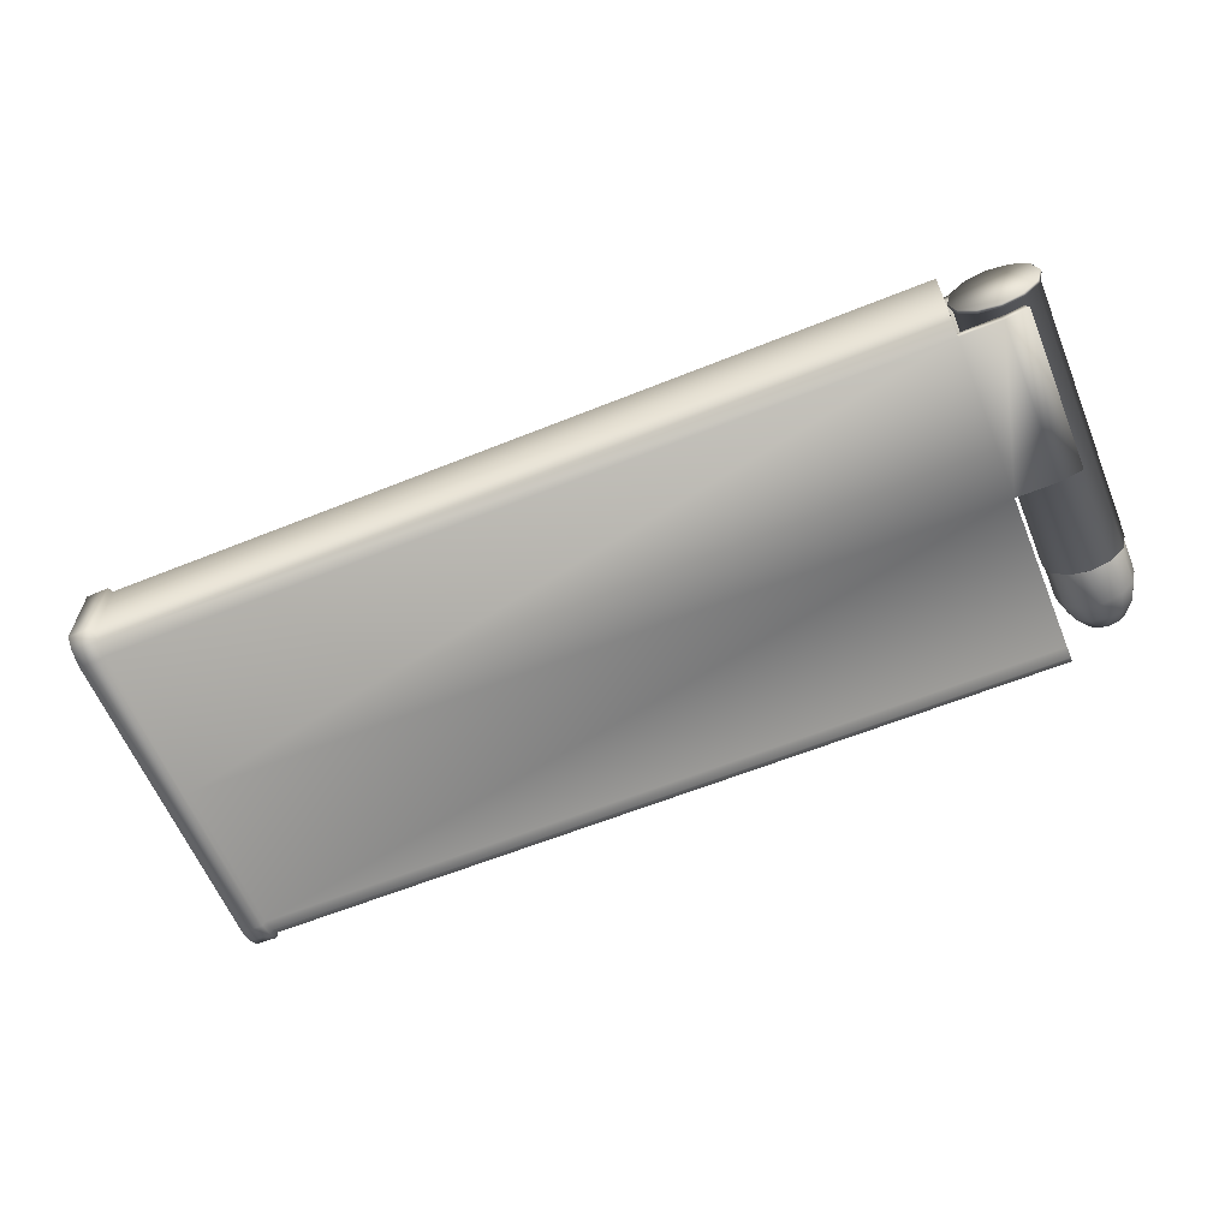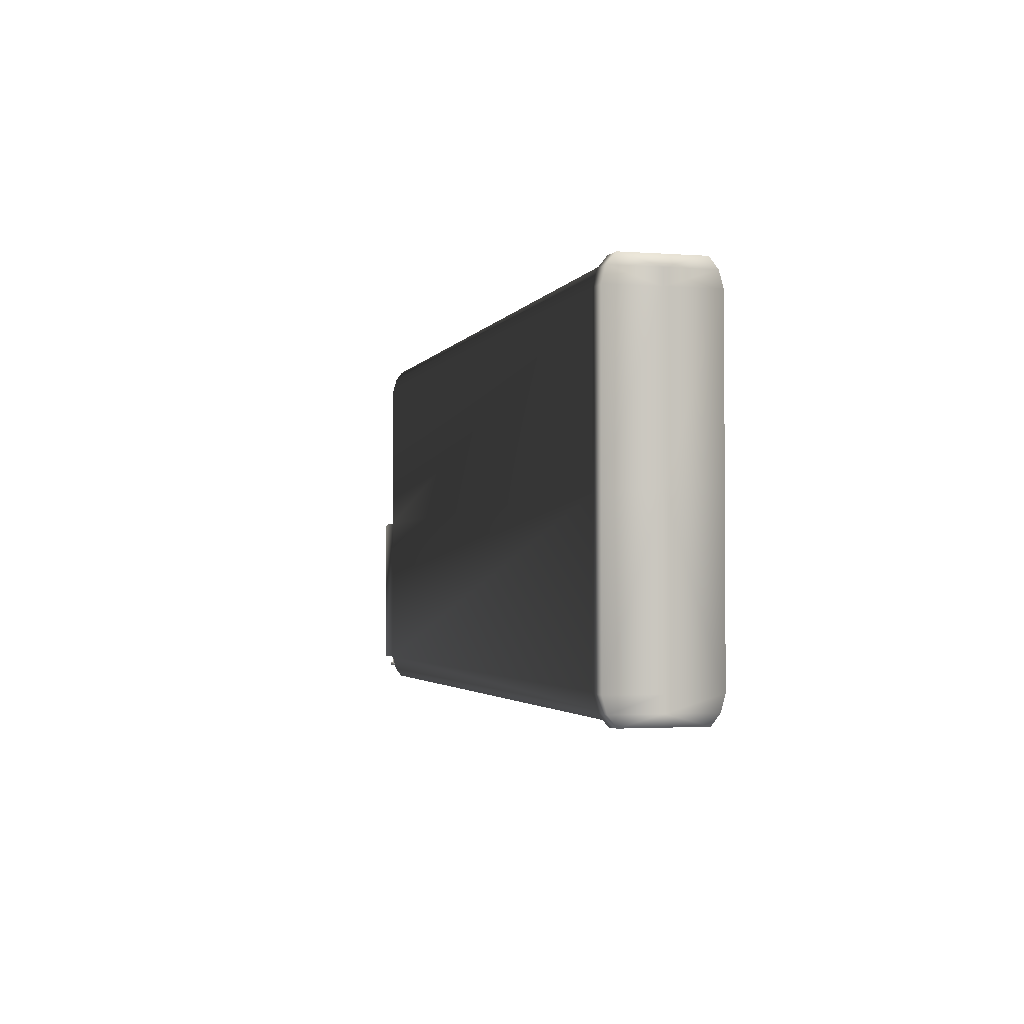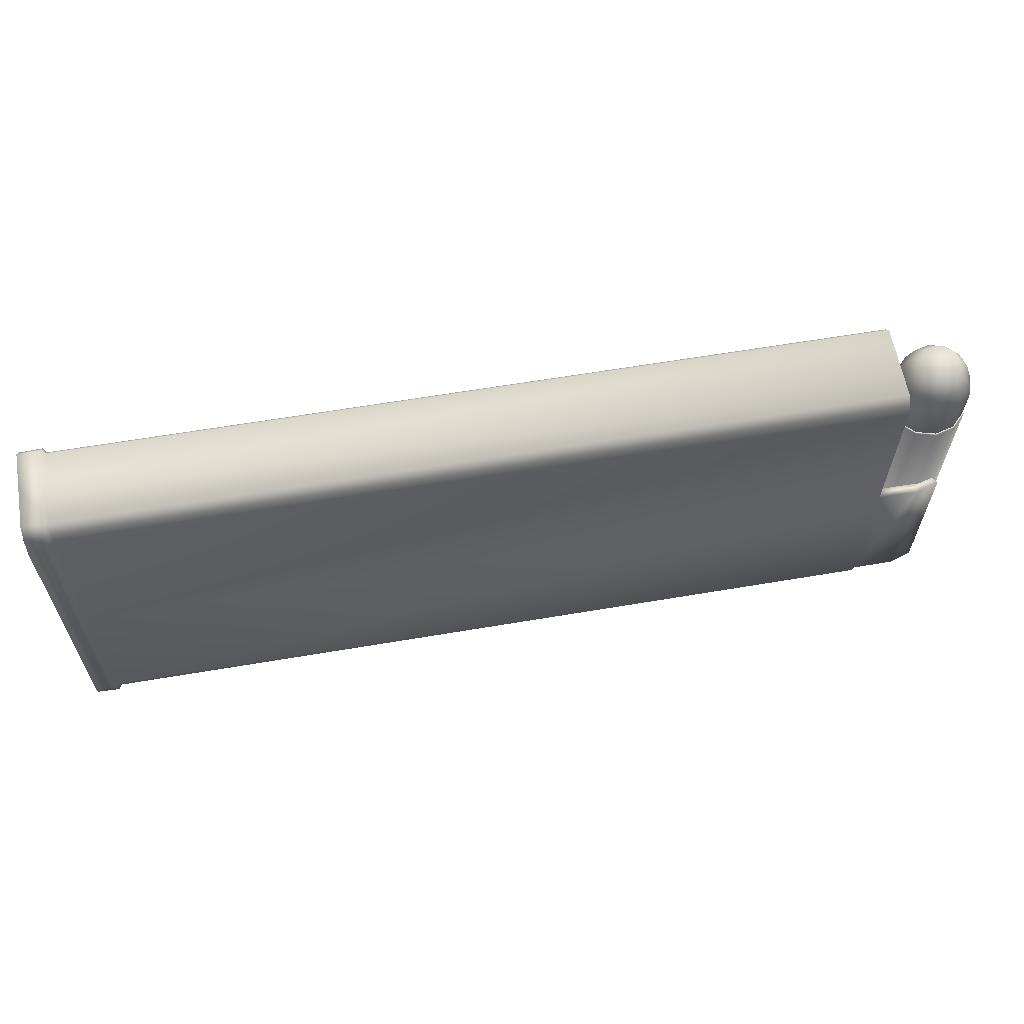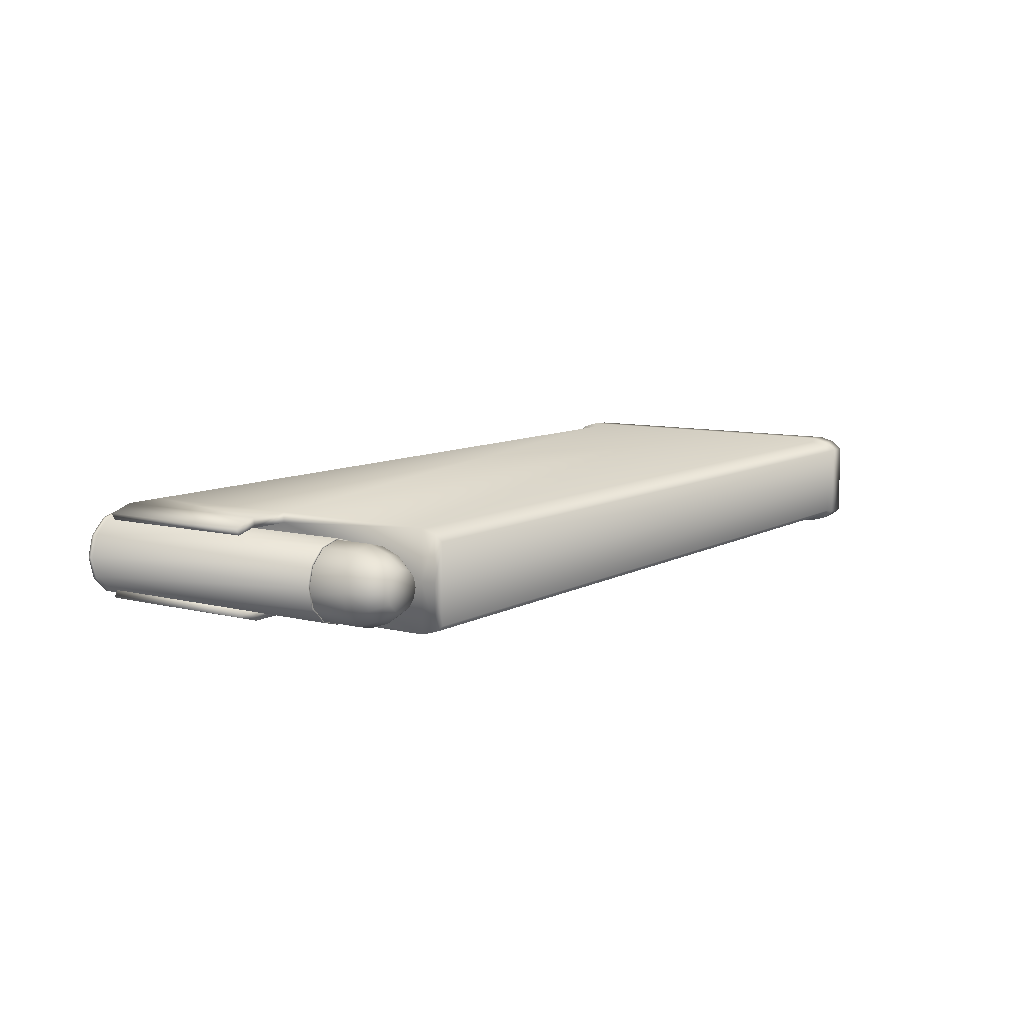
<metadata>
{"format":"obj","ext":"obj","renderer":"f3d","projection":"perspective","resolution":1024,"background":"white","views":[{"elev":-61.4,"azim":22.3,"up":"+Z"},{"elev":-2.3,"azim":-105.1,"up":"+Y"},{"elev":61.8,"azim":-9.8,"up":"+Y"},{"elev":8.8,"azim":124.4,"up":"+Z"}]}
</metadata>
<code>
g 45Casing
v 5.426 -2.246 0.4463
v 5.426 1.315 0.4463
v 5.238 1.315 0.2576
v 5.238 -2.246 0.2576
v 5.684 -2.246 0.5151
v 5.684 1.315 0.5151
v 5.941 -2.246 0.4463
v 5.941 1.315 0.4463
v 5.684 1.315 0.5151
v 5.684 -2.246 0.5151
v 6.129 -2.246 0.2576
v 6.129 1.315 0.2576
v 6.199 -2.246 2.147e-07
v 6.199 1.315 -1.573e-06
v 6.129 -2.246 -0.2576
v 6.129 1.315 -0.2576
v 5.941 -2.246 -0.4463
v 5.941 1.315 -0.4463
v 5.684 -2.246 -0.5151
v 5.684 1.315 -0.5151
v 5.426 -2.246 -0.4463
v 5.426 1.315 -0.4463
v 5.238 -2.246 -0.2576
v 5.238 1.315 -0.2576
v 5.168 -2.246 -1.392e-07
v 5.168 1.315 -1.689e-06
v 5.41 -2.246 0.4758
v 5.41 -2.289 0.4758
v 5.684 -2.289 0.5493
v 5.684 -2.246 0.5493
v 5.684 -2.246 0.5493
v 5.684 -2.289 0.5493
v 5.957 -2.289 0.4758
v 5.957 -2.246 0.4758
v 6.16 -2.289 0.2747
v 6.16 -2.246 0.2747
v 6.234 -2.289 5.681e-07
v 6.234 -2.246 4.489e-07
v 6.16 -2.289 -0.2747
v 6.16 -2.246 -0.2747
v 5.957 -2.289 -0.4758
v 5.957 -2.246 -0.4758
v 5.684 -2.289 -0.5493
v 5.684 -2.246 -0.5493
v 5.41 -2.289 -0.4758
v 5.41 -2.246 -0.4758
v 5.207 -2.289 -0.2747
v 5.207 -2.246 -0.2747
v 5.133 -2.289 -1.583e-08
v 5.133 -2.246 -1.583e-08
v 5.207 -2.289 0.2747
v 5.207 -2.246 0.2747
v 5.207 -2.289 0.2747
v 5.133 -2.289 -1.583e-08
v 5.207 -2.289 -0.2747
v 5.41 -2.289 -0.4758
v 5.684 -2.289 -0.5493
v 5.957 -2.289 -0.4758
v 6.16 -2.289 -0.2747
v 6.234 -2.289 5.681e-07
v 6.16 -2.289 0.2747
v 5.957 -2.289 0.4758
v 5.684 -2.289 0.5493
v 5.41 -2.289 0.4758
v 5.434 1.326 0.4309
v 5.254 1.326 0.2488
v 5.187 1.326 -1.572e-06
v 5.254 1.326 -0.2488
v 5.434 1.326 -0.4309
v 5.684 1.326 -0.4976
v 5.934 1.326 -0.4309
v 6.113 1.326 -0.2488
v 6.18 1.326 -1.571e-06
v 6.113 1.326 0.2488
v 5.934 1.326 0.4309
v 5.684 1.326 0.4976
v 5.684 1.326 0.4976
v 5.434 1.326 0.4309
v 5.434 -0.03543 0.4309
v 5.254 -0.03543 0.2488
v 5.254 1.326 0.2488
v 5.187 -0.03543 -2.235e-08
v 5.187 1.326 -1.572e-06
v 5.187 1.326 -1.572e-06
v 5.187 -0.03543 -2.235e-08
v 5.254 -0.03543 -0.2488
v 5.254 1.326 -0.2488
v 5.434 -0.03543 -0.4309
v 5.434 1.326 -0.4309
v 5.684 -0.03543 -0.4976
v 5.684 1.326 -0.4976
v 5.934 -0.03543 -0.4309
v 5.934 1.326 -0.4309
v 6.113 -0.03543 -0.2488
v 6.113 1.326 -0.2488
v 6.18 -0.03543 9.779e-08
v 6.18 1.326 -1.571e-06
v 6.113 -0.03543 0.2488
v 6.113 1.326 0.2488
v 5.934 -0.03543 0.4309
v 5.934 1.326 0.4309
v 5.684 -0.03543 0.4976
v 5.684 1.326 0.4976
v 5.434 -0.03543 0.4309
v 5.684 -0.03543 0.4976
v 5.934 -0.03543 0.4309
v 6.113 -0.03543 0.2488
v 6.18 -0.03543 9.779e-08
v 6.113 -0.03543 -0.2488
v 5.934 -0.03543 -0.4309
v 5.684 -0.03543 -0.4976
v 5.434 -0.03543 -0.4309
v 5.254 -0.03543 -0.2488
v 5.187 -0.03543 -2.235e-08
v 5.254 -0.03543 0.2488
v 5.684 1.812 -0.4976
v 5.434 1.812 -0.4309
v 5.48 2.074 -0.3523
v 5.684 2.074 -0.4067
v 5.934 1.812 -0.4309
v 5.887 2.074 -0.3523
v 6.113 1.812 -0.2488
v 6.035 2.074 -0.2034
v 6.18 1.812 -6.175e-07
v 6.09 2.074 -1.299e-07
v 6.113 1.812 0.2488
v 6.035 2.074 0.2034
v 5.934 1.812 0.4309
v 5.887 2.074 0.3523
v 5.684 1.812 0.4976
v 5.684 2.074 0.4067
v 5.434 1.812 0.4309
v 5.48 2.074 0.3523
v 5.254 1.812 0.2488
v 5.332 2.074 0.2034
v 5.188 1.812 9.313e-07
v 5.277 2.074 1.278e-06
v 5.254 1.812 -0.2488
v 5.332 2.074 -0.2034
v 5.254 0.458 -0.2488
v 5.434 0.458 -0.4309
v 5.684 0.458 -0.4976
v 5.934 0.458 -0.4309
v 6.113 0.458 -0.2488
v 6.18 0.458 -1.094e-06
v 6.113 0.458 0.2488
v 5.934 0.458 0.4309
v 5.684 0.458 0.4976
v 5.434 0.458 0.4309
v 5.254 0.458 0.2488
v 5.187 0.458 3.353e-07
v 5.684 2.281 -0.2527
v 5.559 2.281 -0.2188
v 5.684 2.293 1.826e-06
v 5.809 2.281 -0.2188
v 5.902 2.281 -0.1263
v 5.938 2.281 3.651e-07
v 5.902 2.281 0.1263
v 5.809 2.281 0.2187
v 5.684 2.281 0.2527
v 5.559 2.281 0.2187
v 5.465 2.281 0.1263
v 5.43 2.281 1.618e-06
v 5.465 2.281 -0.1263
v 5.684 1.812 -0.4976
v 5.684 0.458 -0.4976
v 5.434 0.458 -0.4309
v 5.434 1.812 -0.4309
v 5.934 1.812 -0.4309
v 5.934 0.458 -0.4309
v 6.113 1.812 -0.2488
v 6.113 0.458 -0.2488
v 6.18 1.812 -6.175e-07
v 6.18 0.458 -1.094e-06
v 6.113 1.812 0.2488
v 6.113 0.458 0.2488
v 5.934 1.812 0.4309
v 5.934 0.458 0.4309
v 5.684 1.812 0.4976
v 5.684 0.458 0.4976
v 5.434 1.812 0.4309
v 5.434 0.458 0.4309
v 5.254 1.812 0.2488
v 5.254 0.458 0.2488
v 5.188 1.812 9.313e-07
v 5.187 0.458 3.353e-07
v 5.254 1.812 -0.2488
v 5.254 0.458 -0.2488
v 5.254 0.458 -0.2488
v 5.254 1.812 -0.2488
v -5.965 2.139 -1.234e-07
v -5.965 2.139 -0.6841
v -5.965 1.043e-06 -0.6841
v -5.965 1.043e-06 7.111e-07
v -5.965 -2.344 1.546e-06
v -5.965 -2.486 1.665e-06
v -5.965 -2.486 0.5151
v -5.965 -2.344 0.6265
v -5.668 2.139 -0.6924
v -5.629 2.133 -0.6348
v -5.629 9.842e-07 -0.6348
v -5.668 9.91e-07 -0.6924
v -5.668 -2.348 -0.6338
v -5.668 -2.139 -0.6924
v -5.629 -2.133 -0.6348
v -5.629 -2.322 -0.5825
v -5.668 -2.494 -0.5181
v -5.629 -2.436 -0.4961
v -5.668 -2.494 1.51e-06
v -5.629 -2.436 1.625e-06
v -5.668 -2.494 0.5181
v -5.629 -2.436 1.625e-06
v -5.629 -2.436 0.4961
v -5.668 -2.348 0.6338
v -5.629 -2.322 0.5825
v -5.668 -2.139 0.6924
v -5.629 -2.133 0.6348
v -5.629 9.842e-07 0.6348
v -5.668 9.91e-07 0.6924
v -5.668 2.348 0.6338
v -5.668 2.139 0.6924
v -5.629 2.133 0.6348
v -5.629 2.322 0.5825
v -5.668 2.494 0.5181
v -5.629 2.436 0.4961
v -5.668 2.494 -2.78e-07
v -5.629 2.436 -4.424e-08
v -5.668 2.494 -0.5181
v -5.629 2.436 -0.4961
v -5.668 2.348 -0.6338
v -5.629 2.322 -0.5825
v -5.965 2.139 -0.6841
v -5.965 1.043e-06 -0.6841
v -5.965 -2.344 -0.6265
v -5.965 -2.139 -0.6841
v -5.965 -2.486 -0.5151
v -5.965 -2.486 1.665e-06
v -5.965 -2.486 0.5151
v -5.965 -2.344 0.6265
v -5.965 -2.139 0.6841
v -5.965 1.043e-06 0.6841
v -5.965 2.344 0.6265
v -5.965 2.139 0.6841
v -5.965 2.486 0.5151
v -5.965 2.486 -2.426e-07
v -5.965 2.486 -0.5151
v -5.965 2.344 -0.6265
v -5.965 -2.486 -0.5151
v -5.965 -2.344 -0.6265
v -5.965 1.043e-06 0.6841
v -5.965 2.139 0.6841
v 5.117 -2.133 0.6348
v 5.656 -2.133 0.6348
v 5.656 -1.625e-05 0.6348
v 5.117 -1.615e-05 0.6348
v 5.117 -1.615e-05 -0.6348
v 5.656 -1.625e-05 -0.6348
v 5.656 -2.133 -0.6348
v 5.117 -2.133 -0.6348
v 5.965 -2.133 0.54
v 5.965 -1.63e-05 0.54
v 5.965 -1.63e-05 -0.54
v 5.965 -2.133 -0.54
v 5.117 2.133 -0.6348
v 5.117 2.133 1.052e-07
v 5.117 -1.615e-05 7.013e-07
v 5.117 -1.615e-05 -0.5049
v 5.117 -2.125 0.5049
v 5.117 -2.125 1.536e-06
v 5.117 -1.615e-05 0.5049
v 5.117 -2.125 -0.5049
v 5.117 2.133 0.6348
v 5.637 -1.624e-05 0.5063
v 5.637 -2.133 0.5063
v 5.637 -2.133 -0.5063
v 5.637 -1.624e-05 -0.5063
v 5.902 -1.629e-05 0.4268
v 5.902 -2.133 0.4268
v 5.902 -2.133 -0.4268
v 5.902 -1.629e-05 -0.4268
v 5.117 -1.615e-05 -0.6348
v 5.117 -1.615e-05 0.6348
v 5.117 -2.133 0.6348
v 5.117 -2.322 0.5825
v 5.117 -2.322 -0.5825
v 5.117 -2.133 -0.6348
v 5.117 -2.125 0.5049
v 5.637 -2.133 0.5063
v 5.637 -1.624e-05 0.5063
v 5.117 -1.615e-05 0.5049
v 5.117 -1.615e-05 -0.5049
v 5.637 -1.624e-05 -0.5063
v 5.637 -2.133 -0.5063
v 5.117 -2.125 -0.5049
v 5.902 -2.133 0.4268
v 5.902 -1.629e-05 0.4268
v 5.902 -1.629e-05 -0.4268
v 5.902 -2.133 -0.4268
v 5.902 -1.629e-05 -0.4268
v 5.902 -2.133 -0.4268
v 5.902 -2.133 0.4268
v 5.902 -1.629e-05 0.4268
v 5.117 2.133 -0.6348
v 5.117 2.133 0.6348
v -5.629 -2.436 1.625e-06
v -5.629 -2.436 -0.4961
v 5.117 -2.436 -0.4961
v 5.117 -2.436 1.774e-06
v 5.117 2.322 -0.5825
v 5.117 -2.322 0.5825
v 5.117 2.436 -0.4961
v 5.117 -2.436 0.4961
v 5.117 2.436 0.4961
v 5.117 2.436 1.052e-07
v -5.629 2.436 -4.424e-08
v -5.629 2.436 0.4961
v 5.117 2.436 -0.4961
v -5.629 2.436 -0.4961
v 5.117 -2.322 -0.5825
v 5.117 2.322 0.5825
v 5.117 -2.436 -0.4961
v 5.117 2.436 0.4961
v 5.117 -2.436 0.4961
v -5.629 -2.436 0.4961
v 5.117 2.436 -0.4961
v 5.117 2.436 1.052e-07
v 5.117 2.322 2.244e-07
v 5.117 2.322 -0.5825
v 5.117 2.436 0.4961
v 5.117 2.322 0.5825
v 5.117 -2.436 0.4961
v 5.117 -2.436 1.774e-06
v 5.117 -2.322 1.655e-06
v 5.117 -2.436 -0.4961
v -5.965 -2.139 0.6841
v -5.965 -2.139 1.426e-06
v -5.965 -2.139 -0.6841
v -5.965 2.486 0.5151
v -5.965 2.486 -2.426e-07
v -5.965 2.344 -1.234e-07
v -5.965 2.344 0.6265
v -5.965 2.486 -0.5151
v -5.965 2.344 -0.6265
f 31 32 33
f 33 34 31
f 10 31 34
f 34 33 35
f 35 36 34
f 7 34 36
f 34 7 10
f 9 10 7
f 36 35 37
f 37 38 36
f 11 36 38
f 36 11 7
f 7 8 9
f 8 7 11
f 76 9 8
f 38 37 39
f 39 40 38
f 13 38 40
f 38 13 11
f 11 12 8
f 12 11 13
f 75 8 12
f 8 75 76
f 40 39 41
f 41 42 40
f 15 40 42
f 40 15 13
f 13 14 12
f 14 13 15
f 74 12 14
f 12 74 75
f 42 41 43
f 43 44 42
f 17 42 44
f 42 17 15
f 15 16 14
f 16 15 17
f 73 14 16
f 14 73 74
f 44 43 45
f 45 46 44
f 19 44 46
f 44 19 17
f 17 18 16
f 18 17 19
f 72 16 18
f 16 72 73
f 46 45 47
f 47 48 46
f 21 46 48
f 46 21 19
f 19 20 18
f 20 19 21
f 71 18 20
f 18 71 72
f 48 47 49
f 49 50 48
f 23 48 50
f 48 23 21
f 21 22 20
f 22 21 23
f 70 20 22
f 20 70 71
f 50 49 51
f 51 52 50
f 25 50 52
f 50 25 23
f 23 24 22
f 24 23 25
f 69 22 24
f 22 69 70
f 52 51 28
f 25 26 24
f 52 4 25
f 26 25 4
f 68 24 26
f 24 68 69
f 28 27 52
f 1 4 52
f 52 27 1
f 3 4 1
f 4 3 26
f 67 26 3
f 26 67 68
f 27 28 29
f 29 30 27
f 1 27 30
f 1 2 3
f 30 5 1
f 2 1 5
f 66 3 2
f 3 66 67
f 5 6 2
f 65 2 6
f 2 65 66
f 6 77 65
f 53 54 55
f 53 55 57
f 55 56 57
f 53 57 61
f 53 61 63
f 64 53 63
f 61 62 63
f 57 59 61
f 57 58 59
f 59 60 61
f 82 83 81
f 81 80 82
f 80 81 78
f 78 79 80
f 79 78 103
f 103 102 79
f 102 103 101
f 101 100 102
f 100 101 99
f 99 98 100
f 98 99 97
f 97 96 98
f 96 97 95
f 95 94 96
f 94 95 93
f 93 92 94
f 92 93 91
f 91 90 92
f 90 91 89
f 89 88 90
f 88 89 87
f 87 86 88
f 86 87 84
f 84 85 86
f 104 105 106
f 104 106 108
f 106 107 108
f 104 108 112
f 104 112 114
f 104 114 115
f 112 113 114
f 108 110 112
f 108 109 110
f 110 111 112
f 140 141 142
f 140 142 150
f 140 150 151
f 142 146 150
f 142 144 146
f 142 143 144
f 144 145 146
f 146 148 150
f 148 149 150
f 146 147 148
f 187 188 186
f 186 185 187
f 185 186 184
f 184 183 185
f 183 184 182
f 182 181 183
f 181 182 180
f 180 179 181
f 179 180 178
f 178 177 179
f 177 178 176
f 176 175 177
f 175 176 174
f 174 173 175
f 173 174 172
f 172 171 173
f 171 172 170
f 170 169 171
f 169 170 166
f 166 165 169
f 165 166 167
f 167 168 165
f 168 167 189
f 189 190 168
f 208 210 209
f 209 207 208
f 206 208 207
f 321 208 206
f 206 319 321
f 259 319 206
f 207 203 206
f 205 206 203
f 206 205 259
f 203 207 236
f 207 209 237
f 237 236 207
f 203 204 205
f 236 234 203
f 204 203 234
f 205 204 202
f 202 201 205
f 259 205 201
f 238 237 209
f 234 235 204
f 204 235 233
f 233 202 204
f 201 202 199
f 202 233 232
f 232 199 202
f 199 200 201
f 230 199 232
f 231 200 199
f 199 230 231
f 256 201 200
f 201 256 259
f 200 303 256
f 303 200 231
f 232 247 230
f 229 231 230
f 230 228 229
f 228 230 247
f 231 309 303
f 311 309 231
f 231 229 311
f 247 246 228
f 227 229 228
f 228 226 227
f 226 228 246
f 246 245 226
f 225 227 226
f 226 224 225
f 224 226 245
f 245 244 224
f 223 225 224
f 224 220 223
f 220 224 244
f 322 225 223
f 244 242 220
f 222 223 220
f 223 320 322
f 320 223 222
f 220 221 222
f 221 220 242
f 242 243 221
f 222 304 320
f 222 221 219
f 219 218 222
f 304 222 218
f 241 219 221
f 221 243 241
f 218 255 304
f 218 219 216
f 219 241 240
f 240 216 219
f 216 217 218
f 255 218 217
f 215 217 216
f 216 214 215
f 214 216 240
f 240 239 214
f 217 215 310
f 310 252 217
f 217 252 255
f 213 215 214
f 312 310 215
f 215 213 312
f 214 211 213
f 211 214 239
f 239 238 211
f 212 213 211
f 211 209 212
f 209 211 238
f 252 253 254
f 253 252 287
f 254 255 252
f 287 288 253
f 261 254 253
f 253 260 261
f 260 253 288
f 255 254 289
f 254 261 296
f 296 289 254
f 289 290 255
f 288 295 260
f 261 260 301
f 301 302 261
f 273 277 278
f 278 274 273
f 270 273 274
f 274 268 270
f 266 270 268
f 270 266 265
f 265 272 270
f 282 270 272
f 330 272 265
f 264 265 266
f 265 327 330
f 328 327 265
f 265 264 328
f 266 267 264
f 271 267 266
f 266 269 271
f 268 269 266
f 329 330 327
f 333 269 268
f 271 269 333
f 264 267 281
f 327 328 325
f 325 326 327
f 327 326 329
f 276 267 271
f 271 275 276
f 333 285 271
f 285 286 271
f 280 276 275
f 275 279 280
f 334 285 333
f 333 332 334
f 331 332 333
f 333 284 331
f 268 284 333
f 283 284 268
f 293 294 259
f 259 258 293
f 298 293 258
f 258 259 256
f 256 257 258
f 258 263 298
f 263 258 257
f 257 256 291
f 257 262 263
f 262 257 292
f 291 292 257
f 292 297 262
f 263 262 299
f 299 300 263
f 305 306 307
f 307 308 305
f 305 308 323
f 323 324 305
f 315 316 313
f 313 314 315
f 315 314 317
f 317 318 315
f 191 192 193
f 343 192 191
f 193 194 191
f 194 193 337
f 251 191 194
f 191 340 343
f 341 340 191
f 191 251 341
f 342 343 340
f 194 250 251
f 335 250 194
f 337 336 194
f 194 336 335
f 336 337 249
f 340 341 338
f 338 339 340
f 340 339 342
f 249 195 336
f 335 336 195
f 195 198 335
f 195 249 248
f 197 198 195
f 195 196 197
f 248 196 195
f 116 117 118
f 118 119 116
f 120 116 119
f 139 118 117
f 117 138 139
f 152 119 118
f 153 118 139
f 118 153 152
f 119 121 120
f 119 152 155
f 155 121 119
f 152 153 154
f 155 152 154
f 153 164 154
f 139 164 153
f 137 139 138
f 164 139 137
f 122 120 121
f 156 155 154
f 121 155 156
f 121 123 122
f 156 123 121
f 138 136 137
f 164 163 154
f 137 163 164
f 135 137 136
f 163 137 135
f 157 156 154
f 123 156 157
f 163 162 154
f 135 162 163
f 124 122 123
f 123 125 124
f 157 125 123
f 158 157 154
f 125 157 158
f 136 134 135
f 133 135 134
f 162 135 133
f 126 124 125
f 125 127 126
f 158 127 125
f 134 132 133
f 131 133 132
f 133 161 162
f 161 133 131
f 162 161 154
f 159 158 154
f 127 158 159
f 161 160 154
f 131 160 161
f 160 159 154
f 128 126 127
f 127 129 128
f 159 129 127
f 160 131 129
f 129 159 160
f 129 131 130
f 132 130 131
f 130 128 129

</code>
